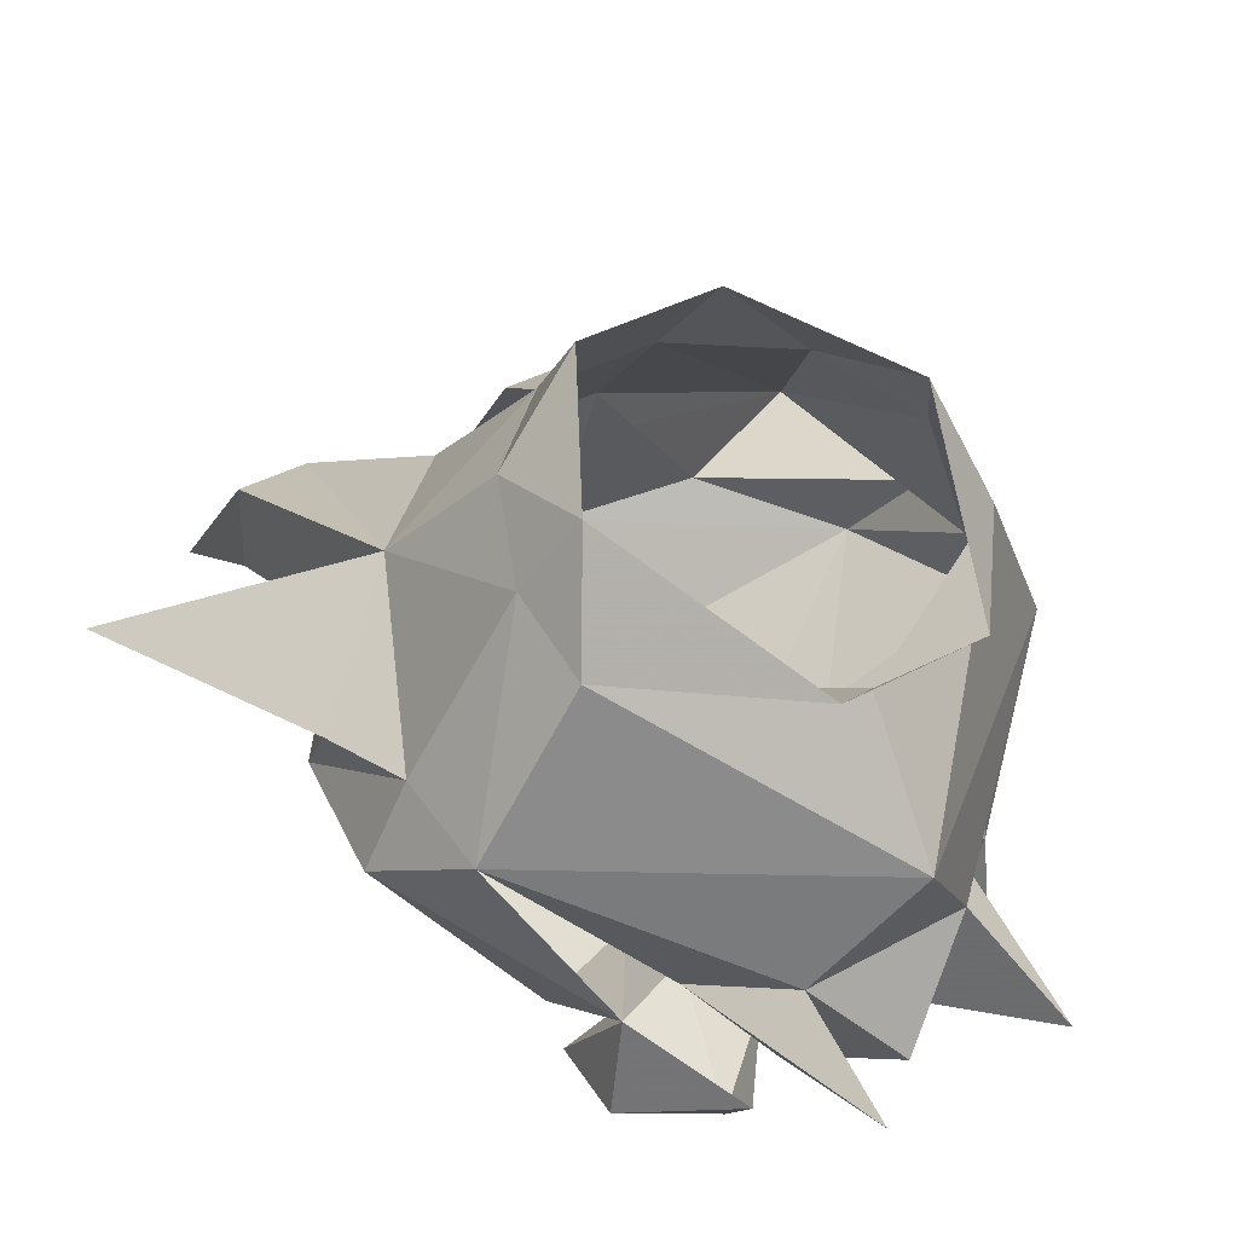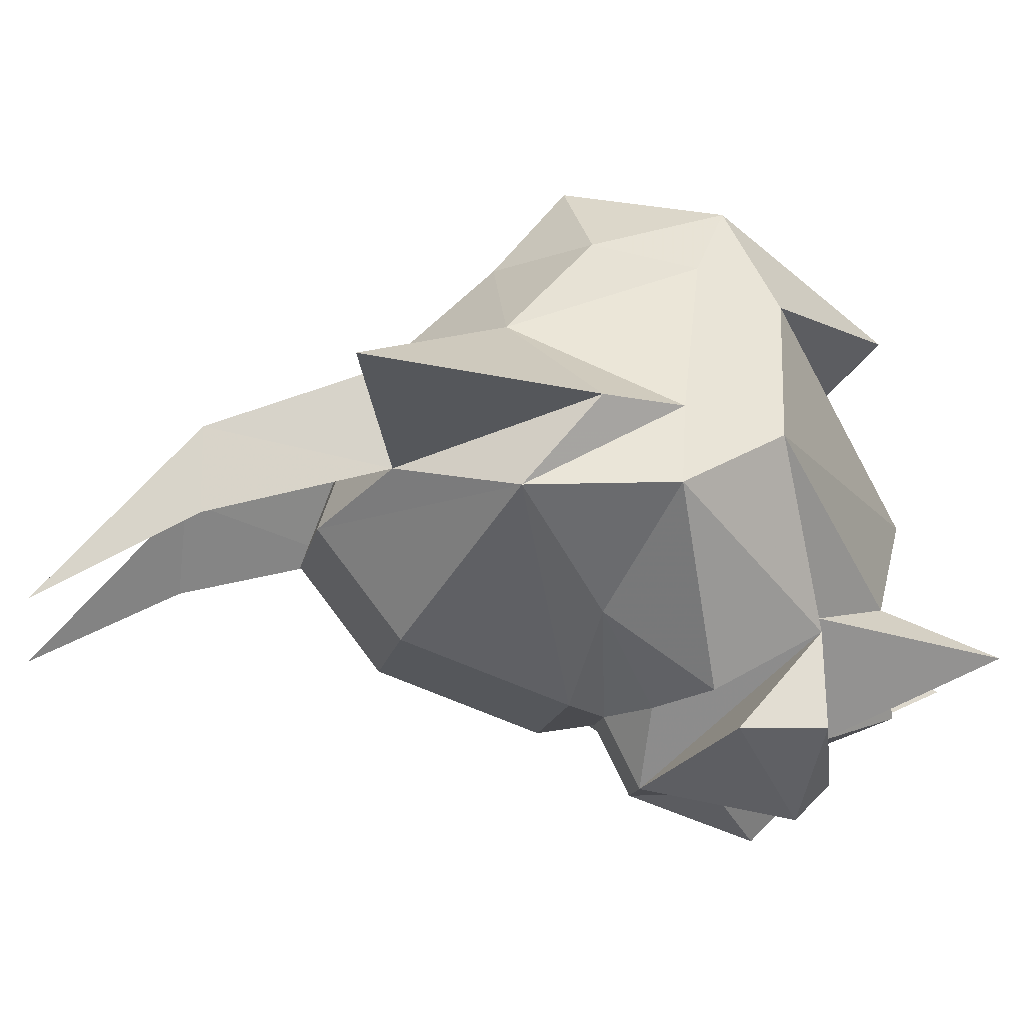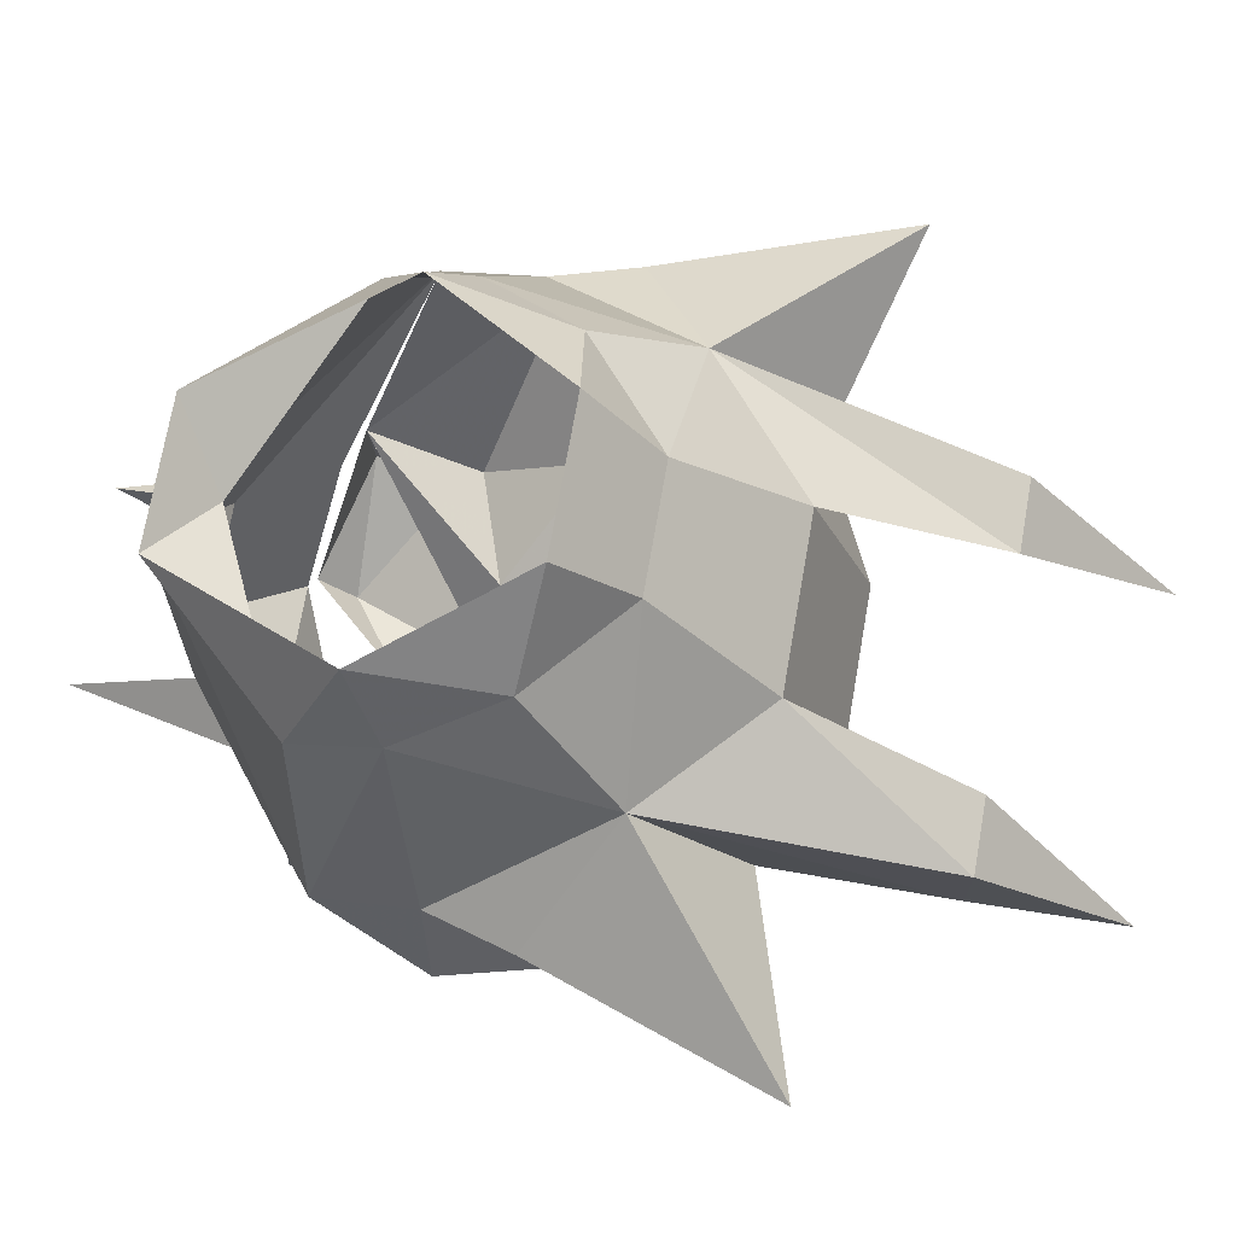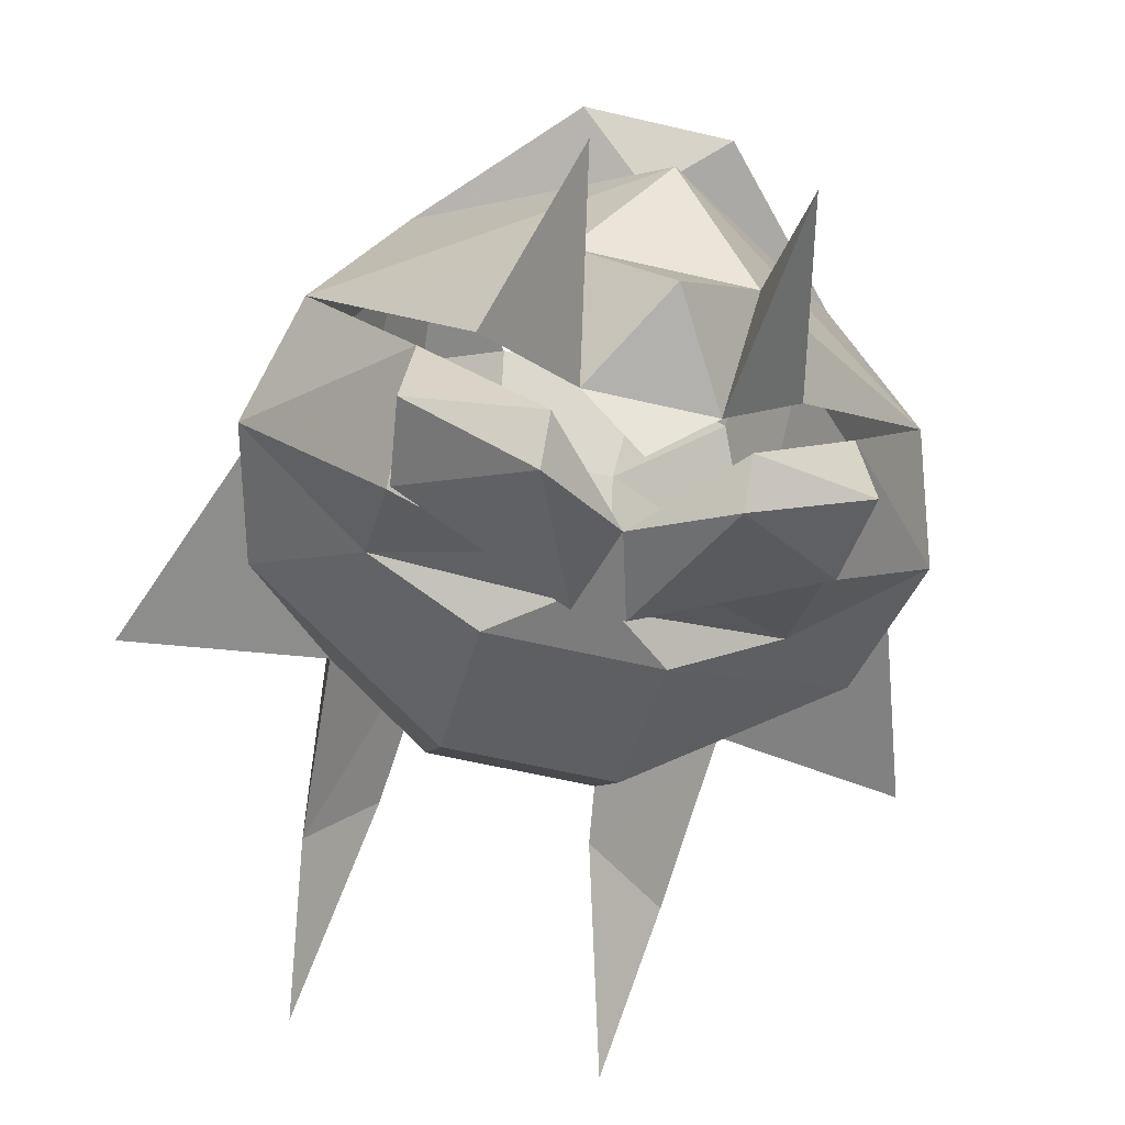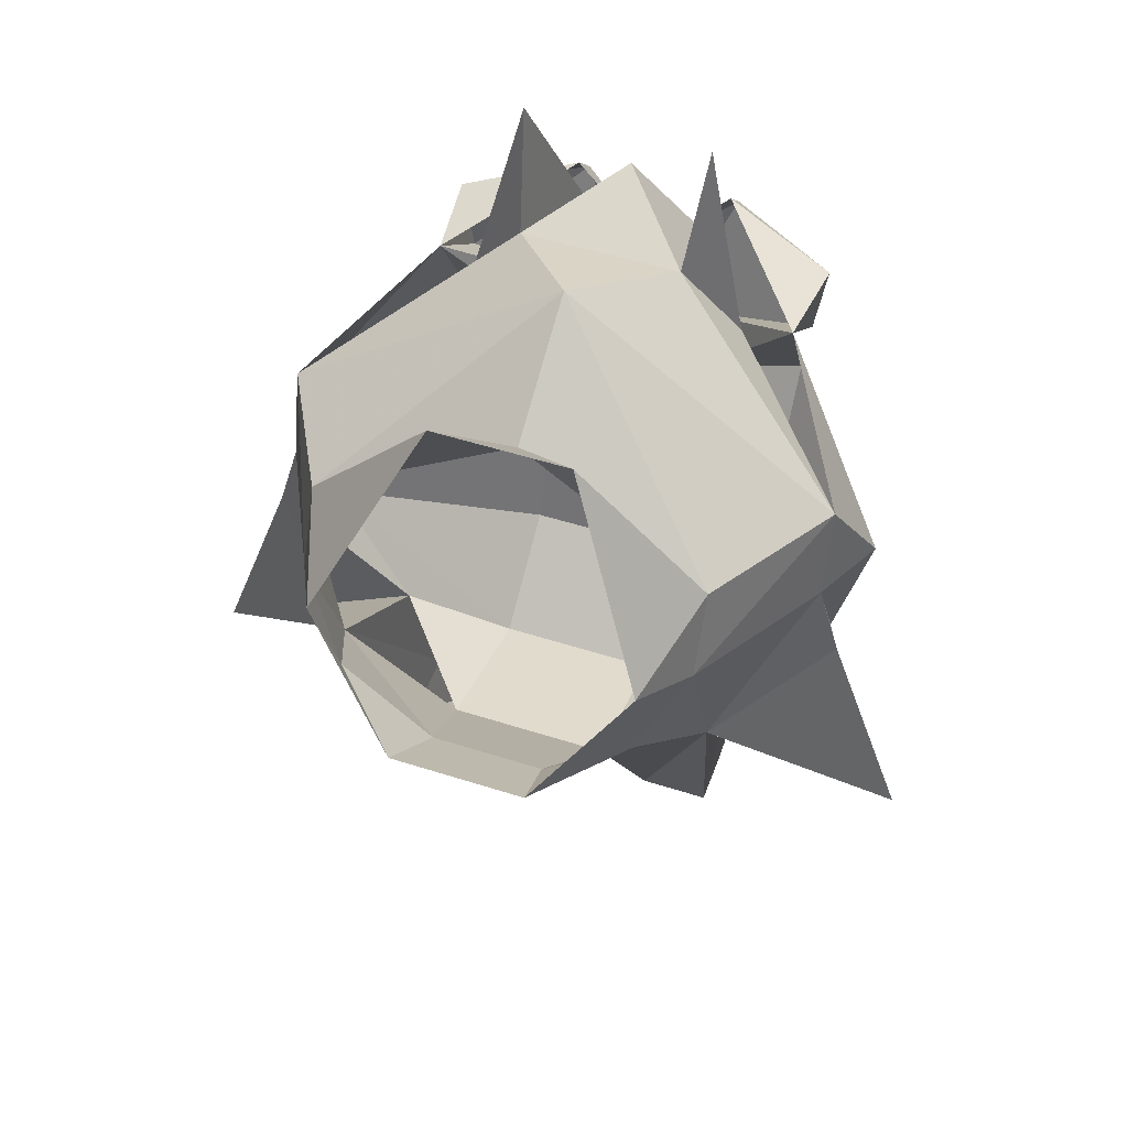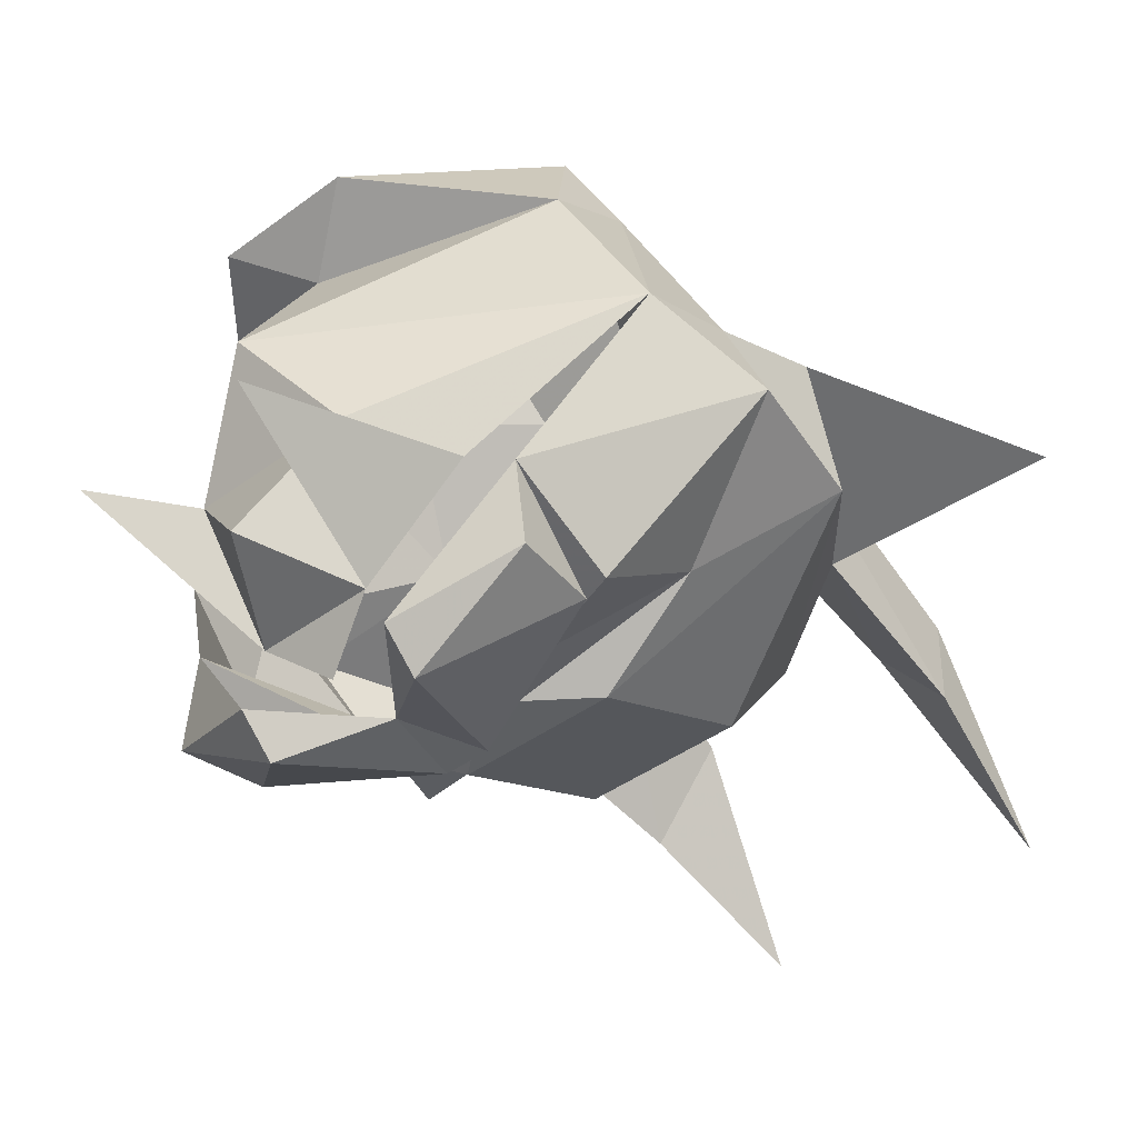
<metadata>
{"format":"obj","ext":"obj","renderer":"f3d","projection":"perspective","resolution":1024,"background":"white","views":[{"elev":36.5,"azim":144.1,"up":"+Z"},{"elev":-14.3,"azim":79.9,"up":"+Z"},{"elev":71.5,"azim":-80.1,"up":"+Z"},{"elev":-58.8,"azim":166.3,"up":"+Z"},{"elev":51.1,"azim":19.3,"up":"+Y"},{"elev":-39.6,"azim":-137.1,"up":"+Z"}]}
</metadata>
<code>
v 0.05469 -0.4766 -0.7188
v -0.05469 -0.4766 -0.7188
v 0 -0.4453 -0.6484
v 0.1875 -0.5781 -0.6406
v 0.09375 -0.5312 -0.7344
v 0.03906 -0.5156 -0.8047
v 0 -0.4531 -0.7812
v -0.03906 -0.5156 -0.8047
v -0.09375 -0.5312 -0.7344
v -0.1875 -0.5781 -0.6406
v -0.1328 -0.5625 -0.5391
v 0 -0.5 -0.5625
v 0.1328 -0.5625 -0.5391
v 0.1328 -0.6172 -0.5156
v 0.1875 -0.6406 -0.625
v 0.2109 -0.6484 -0.6797
v 0.125 -0.5391 -0.75
v 0.125 -0.6094 -0.7891
v 0.05469 -0.6328 -0.7891
v 0.01562 -0.6328 -0.8359
v 0.125 -0.5938 -0.8125
v 0.1328 -0.5391 -0.8125
v 0.05469 -0.5156 -0.8359
v 0.05469 -0.5391 -0.8594
v 0 -0.5781 -0.8359
v -0.01562 -0.6328 -0.8359
v -0.05469 -0.5391 -0.8594
v -0.05469 -0.5156 -0.8359
v -0.1328 -0.5391 -0.8125
v -0.125 -0.5391 -0.75
v -0.125 -0.5938 -0.8125
v -0.05469 -0.6328 -0.7891
v -0.125 -0.6094 -0.7891
v -0.2109 -0.6484 -0.6797
v -0.1875 -0.6406 -0.625
v -0.1328 -0.6172 -0.5156
v -0.1094 -0.5938 -0.4688
v -0.04688 -0.4688 -0.5312
v 0.04688 -0.4688 -0.5312
v 0.1094 -0.5938 -0.4688
v 0.1016 -0.6797 -0.4922
v 0.1328 -0.7422 -0.5625
v 0.2031 -0.6953 -0.625
v 0.1875 -0.7422 -0.6797
v 0.125 -0.6797 -0.7422
v 0.01562 -0.6562 -0.7891
v 0 -0.6562 -0.7891
v -0.01562 -0.6562 -0.7891
v -0.125 -0.6797 -0.7422
v -0.1875 -0.7422 -0.6797
v -0.2031 -0.6953 -0.625
v -0.1328 -0.7422 -0.5625
v -0.1016 -0.6797 -0.4922
v -0.04688 -0.6875 -0.4375
v -0.03906 -0.7344 -0.4922
v 0.03906 -0.7344 -0.4922
v 0.04688 -0.6875 -0.4375
v 0 -0.5312 -0.8359
v 0.2578 -0.8516 -0.625
v 0.125 -0.8125 -0.6562
v 0.1172 -0.9297 -0.6328
v 0.1172 -0.9297 -0.6875
v 0.05469 -0.8125 -0.5703
v 0.05469 -0.8516 -0.6797
v -0.2578 -0.8516 -0.625
v -0.125 -0.8125 -0.6562
v -0.05469 -0.8516 -0.6797
v -0.05469 -0.8125 -0.5703
v -0.07031 -0.9297 -0.6328
v -0.1172 -0.9297 -0.6875
v -0.1172 -0.9297 -0.6328
v -0.05469 -0.7969 -0.75
v -0.05469 -0.6875 -0.7891
v 0.05469 -0.7969 -0.75
v 0.05469 -0.6875 -0.7891
v 0.07031 -0.9297 -0.6328
v 0.1016 -1.031 -0.7422
v -0.1016 -1.031 -0.7422
v -0.0625 -0.3984 -0.75
v 0.0625 -0.3984 -0.75
f 1 2 3
f 1 3 4
f 1 4 5
f 1 5 6
f 1 6 7
f 1 7 2
f 2 7 8
f 2 8 9
f 2 9 10
f 2 10 3
f 3 10 11
f 3 11 12
f 3 12 13
f 3 13 4
f 4 13 14
f 4 14 15
f 4 15 16
f 4 16 17
f 30 26 32
f 30 32 33
f 10 35 36
f 10 36 11
f 14 41 42
f 14 42 15
f 15 42 43
f 15 43 44
f 15 44 16
f 20 47 26
f 26 47 48
f 26 48 32
f 32 49 33
f 35 50 51
f 35 51 52
f 35 52 36
f 36 52 53
f 7 6 8
f 8 6 58
f 59 43 42
f 59 42 60
f 60 63 64
f 60 64 44
f 60 44 43
f 66 51 50
f 66 50 67
f 66 67 68
f 52 68 55
f 52 55 53
f 55 68 63
f 55 63 56
f 56 63 42
f 56 42 41
f 67 50 72
f 67 72 64
f 67 64 63
f 67 63 68
f 49 73 50
f 50 73 72
f 72 73 74
f 72 74 64
f 64 74 44
f 17 16 18
f 17 18 19
f 17 19 20
f 30 33 34
f 30 34 10
f 10 34 35
f 16 44 45
f 16 45 18
f 18 45 19
f 19 46 20
f 20 46 47
f 33 49 34
f 34 49 50
f 34 50 35
f 60 42 61
f 60 61 62
f 60 62 63
f 65 66 52
f 65 52 51
f 66 68 69
f 66 69 70
f 66 70 52
f 52 70 71
f 52 71 68
f 44 74 75
f 44 75 45
f 46 75 47
f 47 75 73
f 47 73 48
f 74 73 75
f 42 63 76
f 42 76 61
f 61 76 77
f 61 77 62
f 62 77 76
f 62 76 63
f 71 69 68
f 69 71 78
f 69 78 70
f 70 78 71
f 17 20 21
f 17 21 22
f 17 22 23
f 23 22 24
f 23 24 25
f 25 24 20
f 25 26 27
f 25 27 28
f 28 27 29
f 28 29 30
f 30 29 31
f 30 31 26
f 22 21 24
f 24 21 20
f 27 31 29
f 31 27 26
f 25 20 26
f 11 36 37
f 11 37 38
f 11 38 12
f 12 38 39
f 12 39 13
f 13 39 40
f 13 40 14
f 14 40 41
f 36 53 37
f 37 53 54
f 54 53 55
f 54 55 56
f 54 56 57
f 57 56 41
f 57 41 40
f 19 45 46
f 32 48 49
f 48 73 49
f 45 75 46
f 59 60 43
f 65 51 66
f 9 79 8
f 9 79 2
f 2 79 8
f 6 80 5
f 1 80 5
f 80 1 6

</code>
